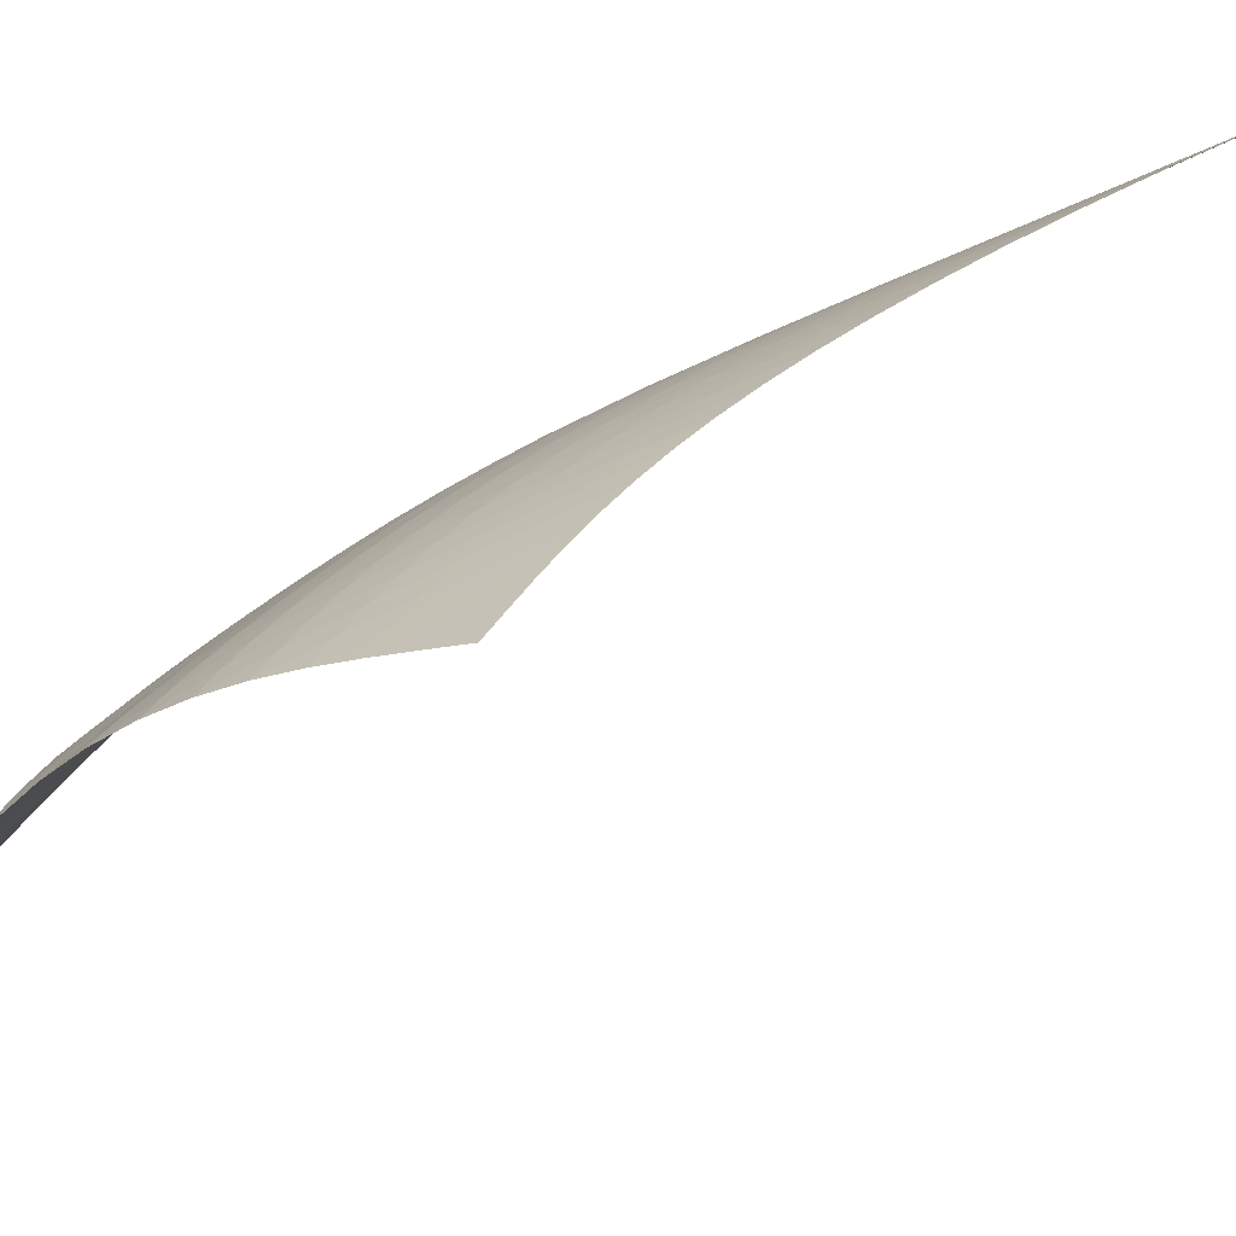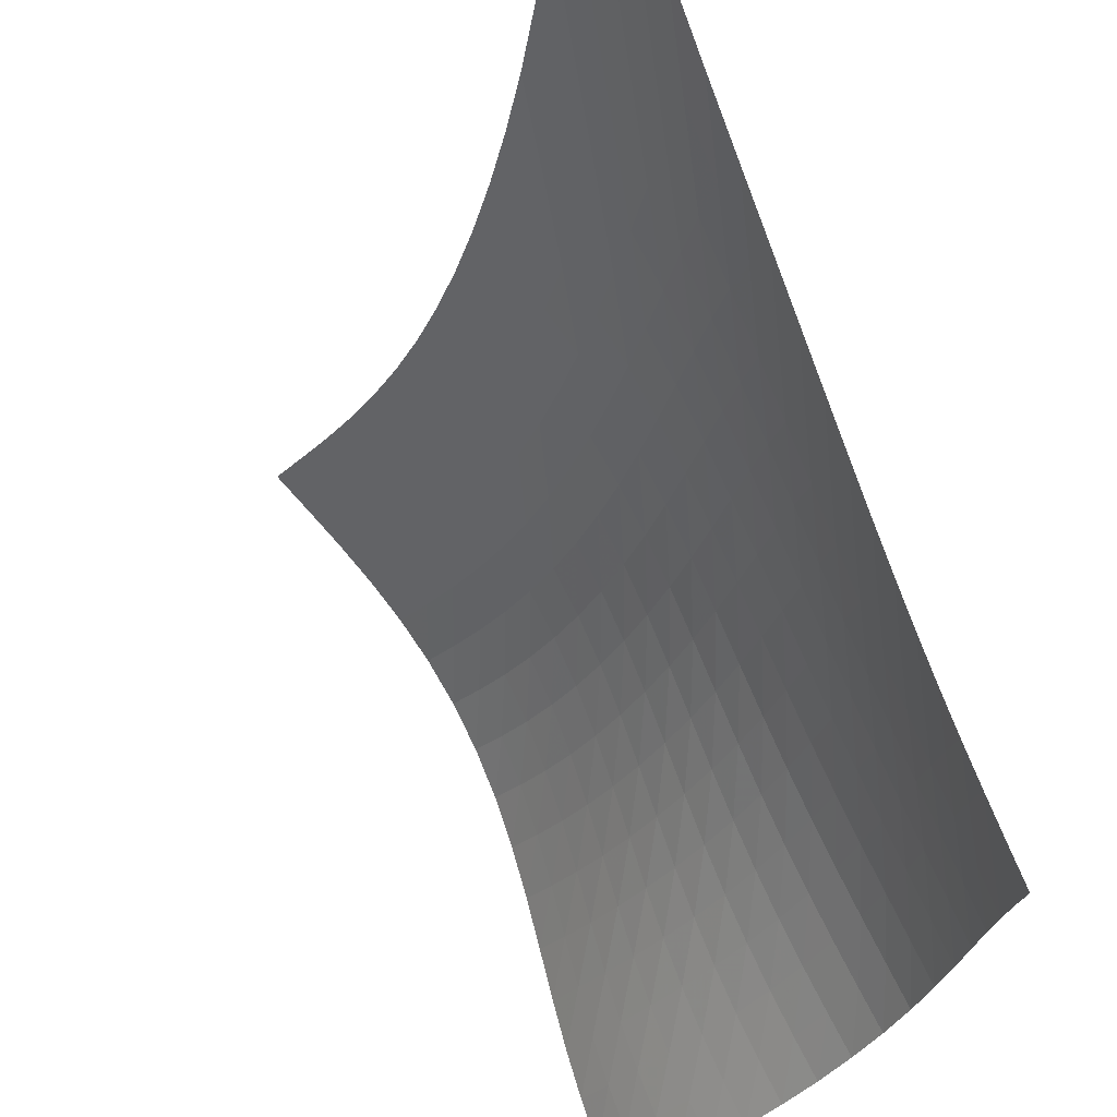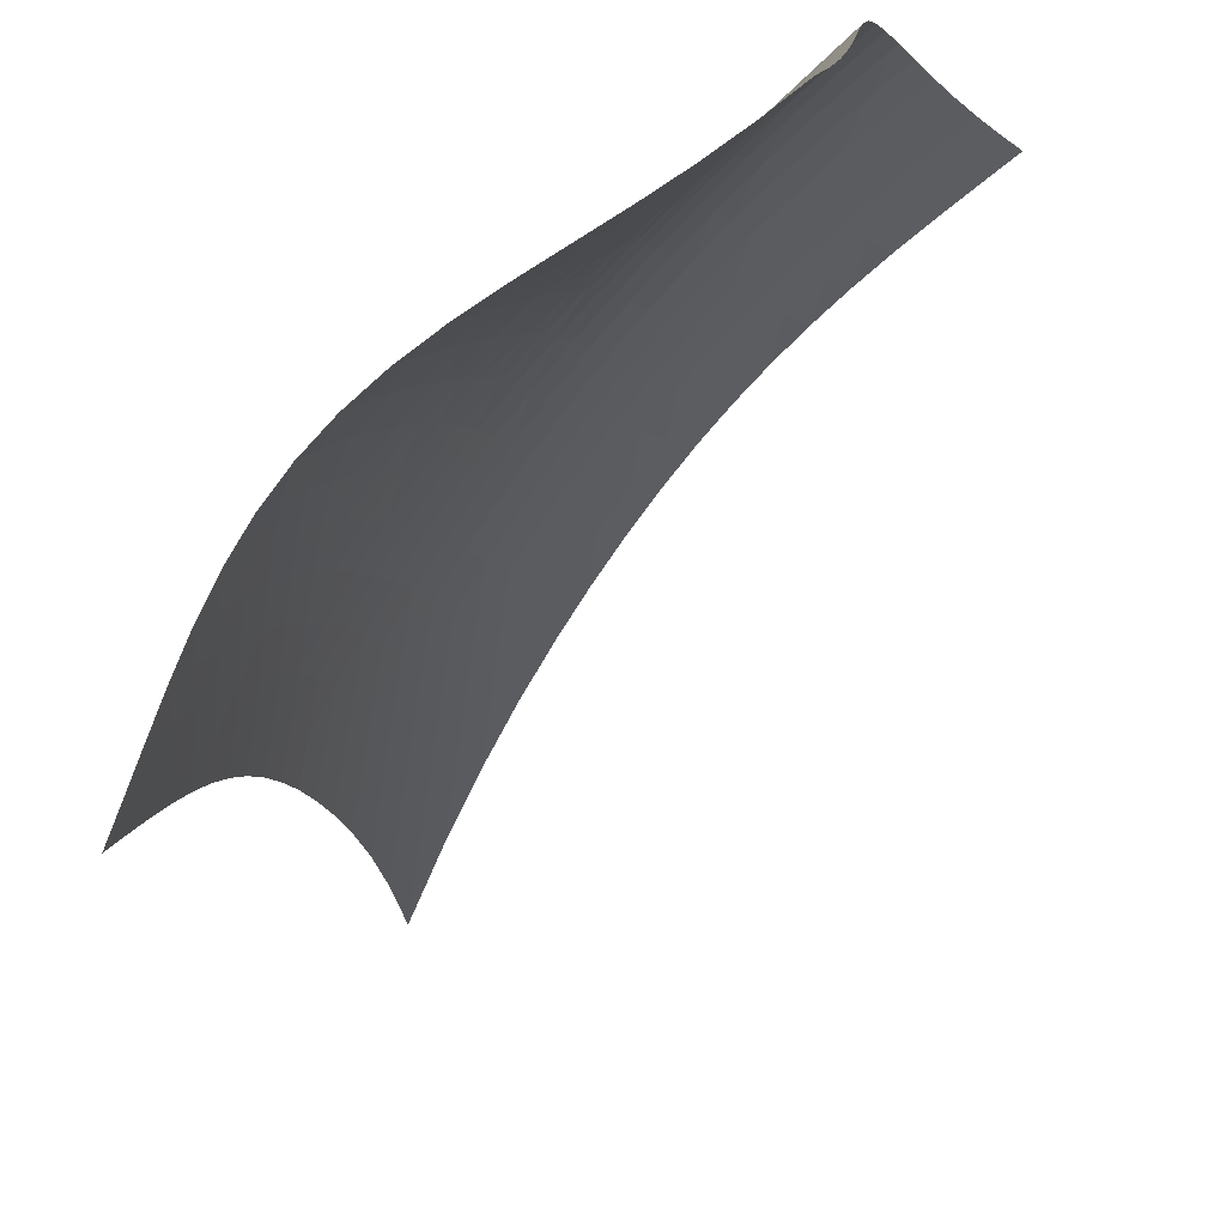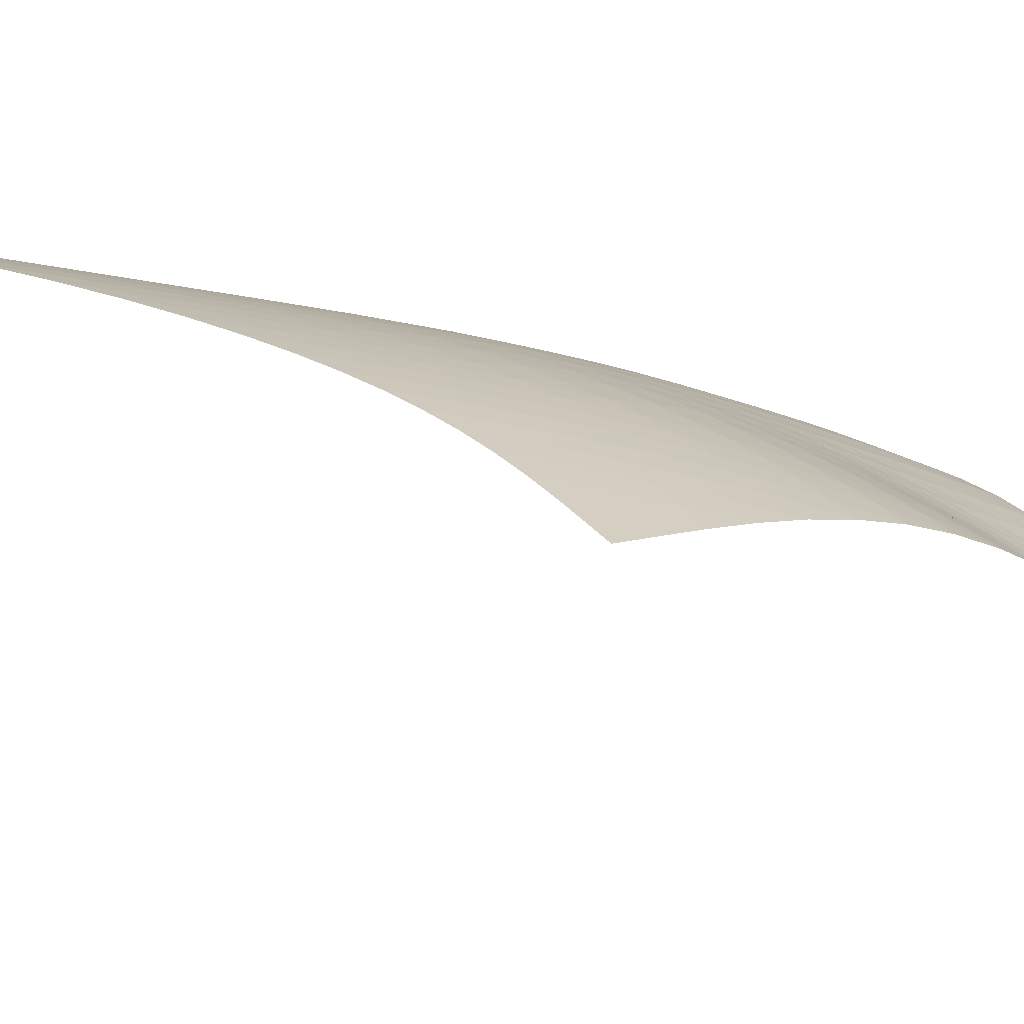
<metadata>
{"format":"obj","ext":"obj","renderer":"f3d","projection":"perspective","resolution":1024,"background":"white","views":[{"elev":45.3,"azim":80.9,"up":"+Z"},{"elev":-42.6,"azim":-159.6,"up":"+Z"},{"elev":-44.1,"azim":5.3,"up":"+Z"},{"elev":-40.4,"azim":-78.9,"up":"+Z"}]}
</metadata>
<code>
v -6.493 -0.03369 6.493
v 4.34 -14.68 8.109
v -8.109 -14.68 -4.34
v 1.524 -24.01 -1.524
v -7.937 -14.24 -3.675
v -7.769 -13.79 -3.015
v -7.611 -13.32 -2.363
v -7.467 -12.82 -1.723
v -7.338 -12.28 -1.092
v -7.223 -11.68 -0.4708
v -7.12 -11.02 0.1445
v -7.026 -10.29 0.758
v -6.939 -9.488 1.375
v -6.856 -8.603 2.003
v -6.773 -7.621 2.649
v -6.692 -6.523 3.321
v -6.613 -5.273 4.031
v -6.544 -3.817 4.789
v -6.501 -2.08 5.61
v -5.61 -2.08 6.501
v -4.789 -3.817 6.544
v -4.031 -5.273 6.613
v -3.321 -6.523 6.692
v -2.649 -7.621 6.773
v -2.003 -8.603 6.856
v -1.375 -9.488 6.939
v -0.758 -10.29 7.026
v -0.1445 -11.02 7.12
v 0.4708 -11.68 7.223
v 1.092 -12.28 7.338
v 1.723 -12.82 7.467
v 2.363 -13.32 7.611
v 3.015 -13.79 7.769
v 3.675 -14.24 7.937
v 3.998 -15.33 7.741
v 3.664 -15.99 7.371
v 3.349 -16.67 6.993
v 3.061 -17.36 6.588
v 2.808 -18.05 6.141
v 2.594 -18.75 5.635
v 2.423 -19.42 5.062
v 2.293 -20.06 4.423
v 2.199 -20.66 3.723
v 2.129 -21.21 2.978
v 2.069 -21.72 2.204
v 2.005 -22.2 1.419
v 1.923 -22.65 0.6409
v 1.815 -23.1 -0.1149
v 1.68 -23.56 -0.8374
v 0.8374 -23.56 -1.68
v 0.1149 -23.1 -1.815
v -0.6409 -22.65 -1.923
v -1.419 -22.2 -2.005
v -2.204 -21.72 -2.069
v -2.978 -21.21 -2.129
v -3.723 -20.66 -2.199
v -4.423 -20.06 -2.293
v -5.062 -19.42 -2.423
v -5.635 -18.75 -2.594
v -6.141 -18.05 -2.808
v -6.588 -17.36 -3.061
v -6.993 -16.67 -3.349
v -7.371 -15.99 -3.664
v -7.741 -15.33 -3.998
v -5.791 -3.393 5.791
v -5.925 -4.768 5.067
v -6.048 -6.031 4.367
v -6.164 -7.176 3.694
v -6.272 -8.219 3.044
v -6.376 -9.174 2.409
v -6.478 -10.05 1.785
v -6.582 -10.86 1.166
v -6.69 -11.6 0.5463
v -6.807 -12.27 -0.07872
v -6.935 -12.89 -0.7116
v -7.075 -13.45 -1.354
v -7.229 -13.96 -2.005
v -7.393 -14.44 -2.665
v -7.566 -14.89 -3.33
v -5.067 -4.768 5.925
v -5.283 -5.835 5.283
v -5.463 -6.904 4.642
v -5.619 -7.929 4.01
v -5.757 -8.899 3.387
v -5.884 -9.812 2.769
v -6.005 -10.67 2.154
v -6.126 -11.47 1.538
v -6.25 -12.21 0.9168
v -6.381 -12.89 0.2874
v -6.522 -13.52 -0.3518
v -6.675 -14.09 -1.001
v -6.839 -14.61 -1.659
v -7.012 -15.1 -2.324
v -7.192 -15.55 -2.994
v -4.367 -6.031 6.048
v -4.642 -6.904 5.463
v -4.87 -7.824 4.87
v -5.062 -8.745 4.274
v -5.229 -9.644 3.676
v -5.378 -10.51 3.077
v -5.517 -11.34 2.473
v -5.653 -12.12 1.862
v -5.792 -12.86 1.243
v -5.937 -13.54 0.613
v -6.091 -14.17 -0.0278
v -6.256 -14.75 -0.6791
v -6.432 -15.29 -1.339
v -6.616 -15.78 -2.006
v -6.805 -16.23 -2.677
v -3.694 -7.176 6.164
v -4.01 -7.929 5.619
v -4.274 -8.745 5.062
v -4.496 -9.585 4.496
v -4.686 -10.42 3.921
v -4.853 -11.25 3.336
v -5.008 -12.05 2.742
v -5.157 -12.81 2.137
v -5.307 -13.53 1.521
v -5.463 -14.21 0.8931
v -5.629 -14.85 0.2534
v -5.806 -15.43 -0.3967
v -5.993 -15.97 -1.056
v -6.189 -16.47 -1.721
v -6.39 -16.92 -2.39
v -3.044 -8.219 6.272
v -3.387 -8.899 5.757
v -3.676 -9.644 5.229
v -3.921 -10.42 4.686
v -4.128 -11.22 4.128
v -4.309 -12 3.556
v -4.473 -12.77 2.969
v -4.63 -13.52 2.368
v -4.788 -14.23 1.754
v -4.951 -14.9 1.127
v -5.126 -15.53 0.4891
v -5.312 -16.12 -0.1584
v -5.51 -16.66 -0.8136
v -5.717 -17.16 -1.475
v -5.929 -17.62 -2.14
v -2.409 -9.174 6.376
v -2.769 -9.812 5.884
v -3.077 -10.51 5.378
v -3.336 -11.25 4.853
v -3.556 -12 4.309
v -3.745 -12.76 3.745
v -3.913 -13.5 3.161
v -4.073 -14.22 2.561
v -4.232 -14.92 1.945
v -4.398 -15.58 1.318
v -4.575 -16.21 0.6803
v -4.767 -16.79 0.03484
v -4.972 -17.34 -0.6165
v -5.188 -17.85 -1.272
v -5.411 -18.31 -1.932
v -1.785 -10.05 6.478
v -2.154 -10.67 6.005
v -2.473 -11.34 5.517
v -2.742 -12.05 5.008
v -2.969 -12.77 4.473
v -3.161 -13.5 3.913
v -3.33 -14.22 3.33
v -3.486 -14.92 2.726
v -3.641 -15.6 2.105
v -3.803 -16.25 1.473
v -3.978 -16.86 0.8321
v -4.169 -17.45 0.186
v -4.377 -18 -0.4632
v -4.598 -18.51 -1.114
v -4.828 -18.98 -1.767
v -1.166 -10.86 6.582
v -1.538 -11.47 6.126
v -1.862 -12.12 5.653
v -2.137 -12.81 5.157
v -2.368 -13.52 4.63
v -2.561 -14.22 4.073
v -2.726 -14.92 3.486
v -2.875 -15.6 2.875
v -3.021 -16.26 2.246
v -3.173 -16.89 1.603
v -3.34 -17.49 0.9545
v -3.525 -18.07 0.3032
v -3.729 -18.62 -0.3476
v -3.95 -19.13 -0.9967
v -4.183 -19.61 -1.644
v -0.5463 -11.6 6.69
v -0.9168 -12.21 6.25
v -1.243 -12.86 5.792
v -1.521 -13.53 5.307
v -1.754 -14.23 4.788
v -1.945 -14.92 4.232
v -2.105 -15.6 3.641
v -2.246 -16.26 3.021
v -2.379 -16.89 2.379
v -2.517 -17.51 1.723
v -2.67 -18.09 1.061
v -2.843 -18.66 0.3989
v -3.038 -19.2 -0.2585
v -3.253 -19.71 -0.9098
v -3.483 -20.2 -1.555
v 0.07872 -12.27 6.807
v -0.2874 -12.89 6.381
v -0.613 -13.54 5.937
v -0.8931 -14.21 5.463
v -1.127 -14.9 4.951
v -1.318 -15.58 4.398
v -1.473 -16.25 3.803
v -1.603 -16.89 3.173
v -1.723 -17.51 2.517
v -1.845 -18.1 1.845
v -1.98 -18.67 1.165
v -2.137 -19.22 0.488
v -2.318 -19.74 -0.1815
v -2.521 -20.25 -0.84
v -2.743 -20.74 -1.488
v 0.7116 -12.89 6.935
v 0.3518 -13.52 6.522
v 0.0278 -14.17 6.091
v -0.2534 -14.85 5.629
v -0.4891 -15.53 5.126
v -0.6803 -16.21 4.575
v -0.8321 -16.86 3.978
v -0.9545 -17.49 3.34
v -1.061 -18.09 2.67
v -1.165 -18.67 1.98
v -1.282 -19.22 1.282
v -1.419 -19.74 0.585
v -1.582 -20.26 -0.101
v -1.77 -20.76 -0.7717
v -1.979 -21.25 -1.427
v 1.354 -13.45 7.075
v 1.001 -14.09 6.675
v 0.6791 -14.75 6.256
v 0.3967 -15.43 5.806
v 0.1584 -16.12 5.312
v -0.03484 -16.79 4.767
v -0.186 -17.45 4.169
v -0.3032 -18.07 3.525
v -0.3989 -18.66 2.843
v -0.488 -19.22 2.137
v -0.585 -19.74 1.419
v -0.7017 -20.26 0.7017
v -0.8444 -20.75 -0.003762
v -1.014 -21.24 -0.6905
v -1.208 -21.72 -1.356
v 2.005 -13.96 7.229
v 1.659 -14.61 6.839
v 1.339 -15.29 6.432
v 1.056 -15.97 5.993
v 0.8136 -16.66 5.51
v 0.6165 -17.34 4.972
v 0.4632 -18 4.377
v 0.3476 -18.62 3.729
v 0.2585 -19.2 3.038
v 0.1815 -19.74 2.318
v 0.101 -20.26 1.582
v 0.003762 -20.75 0.8444
v -0.1188 -21.23 0.1188
v -0.2696 -21.71 -0.5858
v -0.4456 -22.18 -1.265
v 2.665 -14.44 7.393
v 2.324 -15.1 7.012
v 2.006 -15.78 6.616
v 1.721 -16.47 6.189
v 1.475 -17.16 5.717
v 1.272 -17.85 5.188
v 1.114 -18.51 4.598
v 0.9967 -19.13 3.95
v 0.9098 -19.71 3.253
v 0.84 -20.25 2.521
v 0.7717 -20.76 1.77
v 0.6905 -21.24 1.014
v 0.5858 -21.71 0.2696
v 0.453 -22.17 -0.453
v 0.2939 -22.64 -1.147
v 3.33 -14.89 7.566
v 2.994 -15.55 7.192
v 2.677 -16.23 6.805
v 2.39 -16.92 6.39
v 2.14 -17.62 5.929
v 1.932 -18.31 5.411
v 1.767 -18.98 4.828
v 1.644 -19.61 4.183
v 1.555 -20.2 3.483
v 1.488 -20.74 2.743
v 1.427 -21.25 1.979
v 1.356 -21.72 1.208
v 1.265 -22.18 0.4456
v 1.147 -22.64 -0.2939
v 1.002 -23.1 -1.002
f 289 49 4
f 289 4 50
f 5 79 64
f 5 64 3
f 79 94 63
f 79 63 64
f 94 109 62
f 94 62 63
f 109 124 61
f 109 61 62
f 124 139 60
f 124 60 61
f 139 154 59
f 139 59 60
f 154 169 58
f 154 58 59
f 169 184 57
f 169 57 58
f 184 199 56
f 184 56 57
f 199 214 55
f 199 55 56
f 214 229 54
f 214 54 55
f 229 244 53
f 229 53 54
f 244 259 52
f 244 52 53
f 259 274 51
f 259 51 52
f 274 289 50
f 274 50 51
f 1 20 65
f 1 65 19
f 19 65 66
f 19 66 18
f 18 66 67
f 18 67 17
f 17 67 68
f 17 68 16
f 16 68 69
f 16 69 15
f 15 69 70
f 15 70 14
f 14 70 71
f 14 71 13
f 13 71 72
f 13 72 12
f 12 72 73
f 12 73 11
f 11 73 74
f 11 74 10
f 10 74 75
f 10 75 9
f 9 75 76
f 9 76 8
f 8 76 77
f 8 77 7
f 7 77 78
f 7 78 6
f 6 78 79
f 6 79 5
f 20 21 80
f 20 80 65
f 65 80 81
f 65 81 66
f 66 81 82
f 66 82 67
f 67 82 83
f 67 83 68
f 68 83 84
f 68 84 69
f 69 84 85
f 69 85 70
f 70 85 86
f 70 86 71
f 71 86 87
f 71 87 72
f 72 87 88
f 72 88 73
f 73 88 89
f 73 89 74
f 74 89 90
f 74 90 75
f 75 90 91
f 75 91 76
f 76 91 92
f 76 92 77
f 77 92 93
f 77 93 78
f 78 93 94
f 78 94 79
f 21 22 95
f 21 95 80
f 80 95 96
f 80 96 81
f 81 96 97
f 81 97 82
f 82 97 98
f 82 98 83
f 83 98 99
f 83 99 84
f 84 99 100
f 84 100 85
f 85 100 101
f 85 101 86
f 86 101 102
f 86 102 87
f 87 102 103
f 87 103 88
f 88 103 104
f 88 104 89
f 89 104 105
f 89 105 90
f 90 105 106
f 90 106 91
f 91 106 107
f 91 107 92
f 92 107 108
f 92 108 93
f 93 108 109
f 93 109 94
f 22 23 110
f 22 110 95
f 95 110 111
f 95 111 96
f 96 111 112
f 96 112 97
f 97 112 113
f 97 113 98
f 98 113 114
f 98 114 99
f 99 114 115
f 99 115 100
f 100 115 116
f 100 116 101
f 101 116 117
f 101 117 102
f 102 117 118
f 102 118 103
f 103 118 119
f 103 119 104
f 104 119 120
f 104 120 105
f 105 120 121
f 105 121 106
f 106 121 122
f 106 122 107
f 107 122 123
f 107 123 108
f 108 123 124
f 108 124 109
f 23 24 125
f 23 125 110
f 110 125 126
f 110 126 111
f 111 126 127
f 111 127 112
f 112 127 128
f 112 128 113
f 113 128 129
f 113 129 114
f 114 129 130
f 114 130 115
f 115 130 131
f 115 131 116
f 116 131 132
f 116 132 117
f 117 132 133
f 117 133 118
f 118 133 134
f 118 134 119
f 119 134 135
f 119 135 120
f 120 135 136
f 120 136 121
f 121 136 137
f 121 137 122
f 122 137 138
f 122 138 123
f 123 138 139
f 123 139 124
f 24 25 140
f 24 140 125
f 125 140 141
f 125 141 126
f 126 141 142
f 126 142 127
f 127 142 143
f 127 143 128
f 128 143 144
f 128 144 129
f 129 144 145
f 129 145 130
f 130 145 146
f 130 146 131
f 131 146 147
f 131 147 132
f 132 147 148
f 132 148 133
f 133 148 149
f 133 149 134
f 134 149 150
f 134 150 135
f 135 150 151
f 135 151 136
f 136 151 152
f 136 152 137
f 137 152 153
f 137 153 138
f 138 153 154
f 138 154 139
f 25 26 155
f 25 155 140
f 140 155 156
f 140 156 141
f 141 156 157
f 141 157 142
f 142 157 158
f 142 158 143
f 143 158 159
f 143 159 144
f 144 159 160
f 144 160 145
f 145 160 161
f 145 161 146
f 146 161 162
f 146 162 147
f 147 162 163
f 147 163 148
f 148 163 164
f 148 164 149
f 149 164 165
f 149 165 150
f 150 165 166
f 150 166 151
f 151 166 167
f 151 167 152
f 152 167 168
f 152 168 153
f 153 168 169
f 153 169 154
f 26 27 170
f 26 170 155
f 155 170 171
f 155 171 156
f 156 171 172
f 156 172 157
f 157 172 173
f 157 173 158
f 158 173 174
f 158 174 159
f 159 174 175
f 159 175 160
f 160 175 176
f 160 176 161
f 161 176 177
f 161 177 162
f 162 177 178
f 162 178 163
f 163 178 179
f 163 179 164
f 164 179 180
f 164 180 165
f 165 180 181
f 165 181 166
f 166 181 182
f 166 182 167
f 167 182 183
f 167 183 168
f 168 183 184
f 168 184 169
f 27 28 185
f 27 185 170
f 170 185 186
f 170 186 171
f 171 186 187
f 171 187 172
f 172 187 188
f 172 188 173
f 173 188 189
f 173 189 174
f 174 189 190
f 174 190 175
f 175 190 191
f 175 191 176
f 176 191 192
f 176 192 177
f 177 192 193
f 177 193 178
f 178 193 194
f 178 194 179
f 179 194 195
f 179 195 180
f 180 195 196
f 180 196 181
f 181 196 197
f 181 197 182
f 182 197 198
f 182 198 183
f 183 198 199
f 183 199 184
f 28 29 200
f 28 200 185
f 185 200 201
f 185 201 186
f 186 201 202
f 186 202 187
f 187 202 203
f 187 203 188
f 188 203 204
f 188 204 189
f 189 204 205
f 189 205 190
f 190 205 206
f 190 206 191
f 191 206 207
f 191 207 192
f 192 207 208
f 192 208 193
f 193 208 209
f 193 209 194
f 194 209 210
f 194 210 195
f 195 210 211
f 195 211 196
f 196 211 212
f 196 212 197
f 197 212 213
f 197 213 198
f 198 213 214
f 198 214 199
f 29 30 215
f 29 215 200
f 200 215 216
f 200 216 201
f 201 216 217
f 201 217 202
f 202 217 218
f 202 218 203
f 203 218 219
f 203 219 204
f 204 219 220
f 204 220 205
f 205 220 221
f 205 221 206
f 206 221 222
f 206 222 207
f 207 222 223
f 207 223 208
f 208 223 224
f 208 224 209
f 209 224 225
f 209 225 210
f 210 225 226
f 210 226 211
f 211 226 227
f 211 227 212
f 212 227 228
f 212 228 213
f 213 228 229
f 213 229 214
f 30 31 230
f 30 230 215
f 215 230 231
f 215 231 216
f 216 231 232
f 216 232 217
f 217 232 233
f 217 233 218
f 218 233 234
f 218 234 219
f 219 234 235
f 219 235 220
f 220 235 236
f 220 236 221
f 221 236 237
f 221 237 222
f 222 237 238
f 222 238 223
f 223 238 239
f 223 239 224
f 224 239 240
f 224 240 225
f 225 240 241
f 225 241 226
f 226 241 242
f 226 242 227
f 227 242 243
f 227 243 228
f 228 243 244
f 228 244 229
f 31 32 245
f 31 245 230
f 230 245 246
f 230 246 231
f 231 246 247
f 231 247 232
f 232 247 248
f 232 248 233
f 233 248 249
f 233 249 234
f 234 249 250
f 234 250 235
f 235 250 251
f 235 251 236
f 236 251 252
f 236 252 237
f 237 252 253
f 237 253 238
f 238 253 254
f 238 254 239
f 239 254 255
f 239 255 240
f 240 255 256
f 240 256 241
f 241 256 257
f 241 257 242
f 242 257 258
f 242 258 243
f 243 258 259
f 243 259 244
f 32 33 260
f 32 260 245
f 245 260 261
f 245 261 246
f 246 261 262
f 246 262 247
f 247 262 263
f 247 263 248
f 248 263 264
f 248 264 249
f 249 264 265
f 249 265 250
f 250 265 266
f 250 266 251
f 251 266 267
f 251 267 252
f 252 267 268
f 252 268 253
f 253 268 269
f 253 269 254
f 254 269 270
f 254 270 255
f 255 270 271
f 255 271 256
f 256 271 272
f 256 272 257
f 257 272 273
f 257 273 258
f 258 273 274
f 258 274 259
f 33 34 275
f 33 275 260
f 260 275 276
f 260 276 261
f 261 276 277
f 261 277 262
f 262 277 278
f 262 278 263
f 263 278 279
f 263 279 264
f 264 279 280
f 264 280 265
f 265 280 281
f 265 281 266
f 266 281 282
f 266 282 267
f 267 282 283
f 267 283 268
f 268 283 284
f 268 284 269
f 269 284 285
f 269 285 270
f 270 285 286
f 270 286 271
f 271 286 287
f 271 287 272
f 272 287 288
f 272 288 273
f 273 288 289
f 273 289 274
f 34 2 35
f 34 35 275
f 275 35 36
f 275 36 276
f 276 36 37
f 276 37 277
f 277 37 38
f 277 38 278
f 278 38 39
f 278 39 279
f 279 39 40
f 279 40 280
f 280 40 41
f 280 41 281
f 281 41 42
f 281 42 282
f 282 42 43
f 282 43 283
f 283 43 44
f 283 44 284
f 284 44 45
f 284 45 285
f 285 45 46
f 285 46 286
f 286 46 47
f 286 47 287
f 287 47 48
f 287 48 288
f 288 48 49
f 288 49 289

</code>
